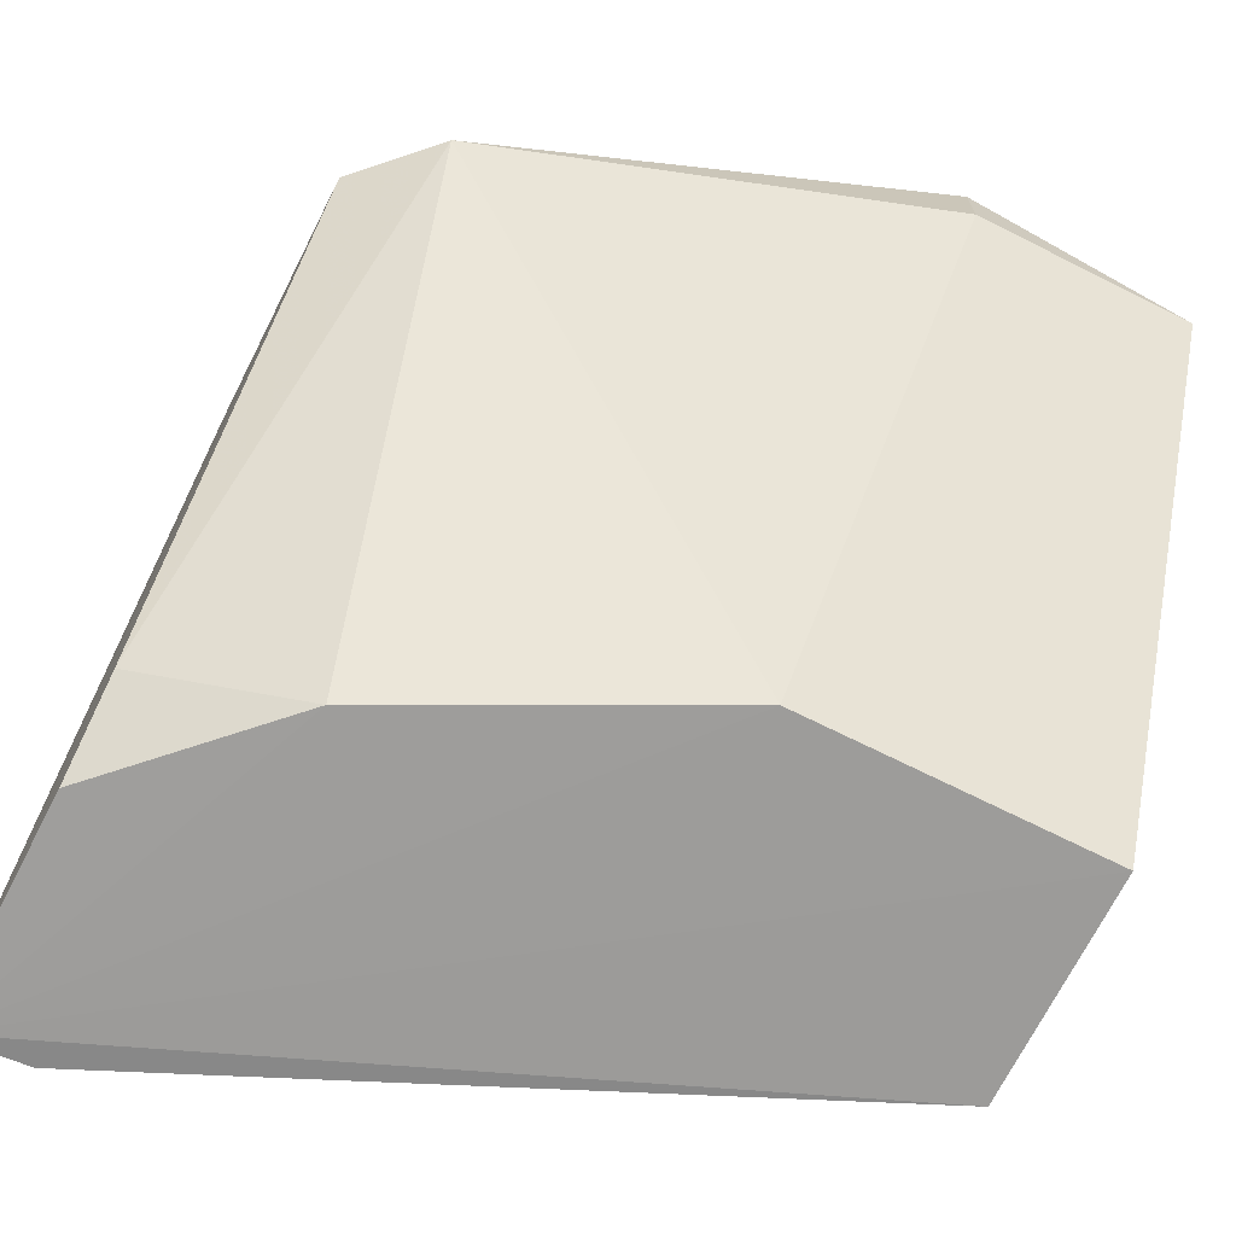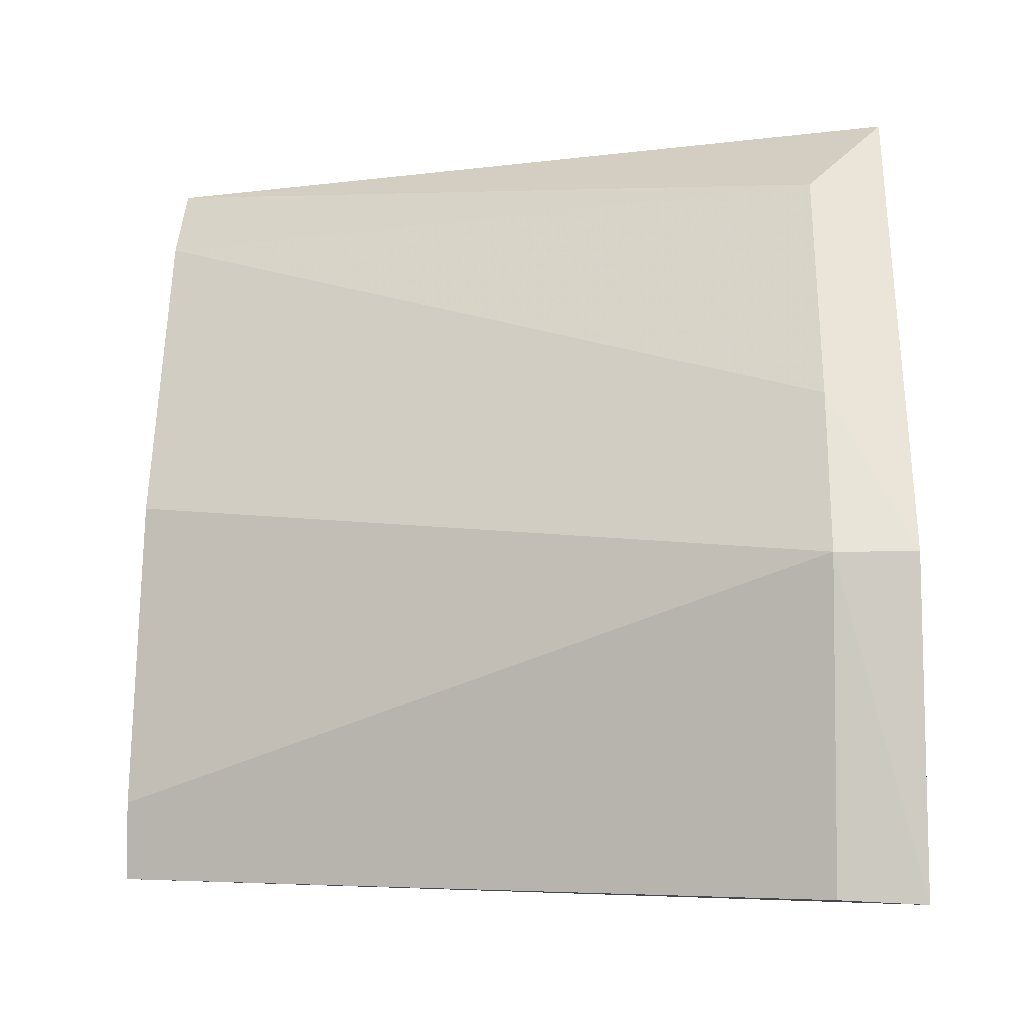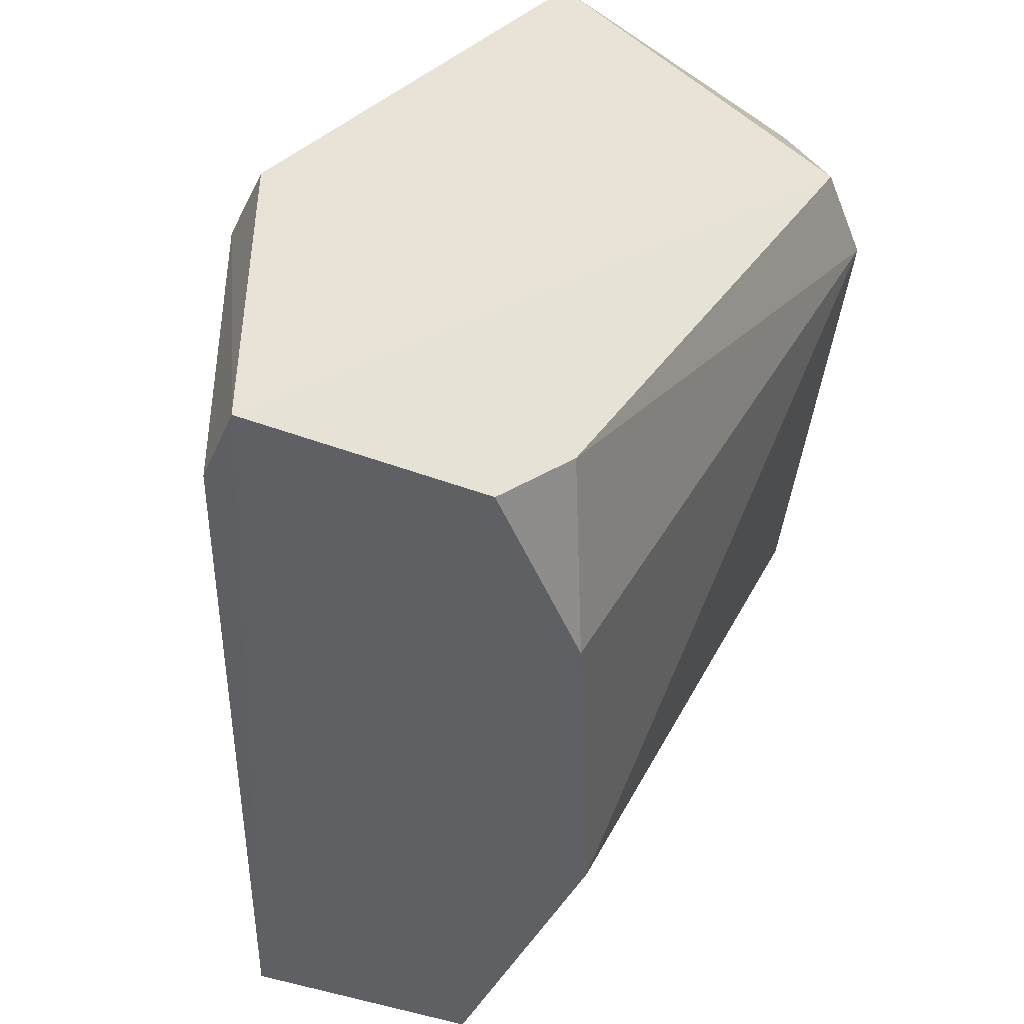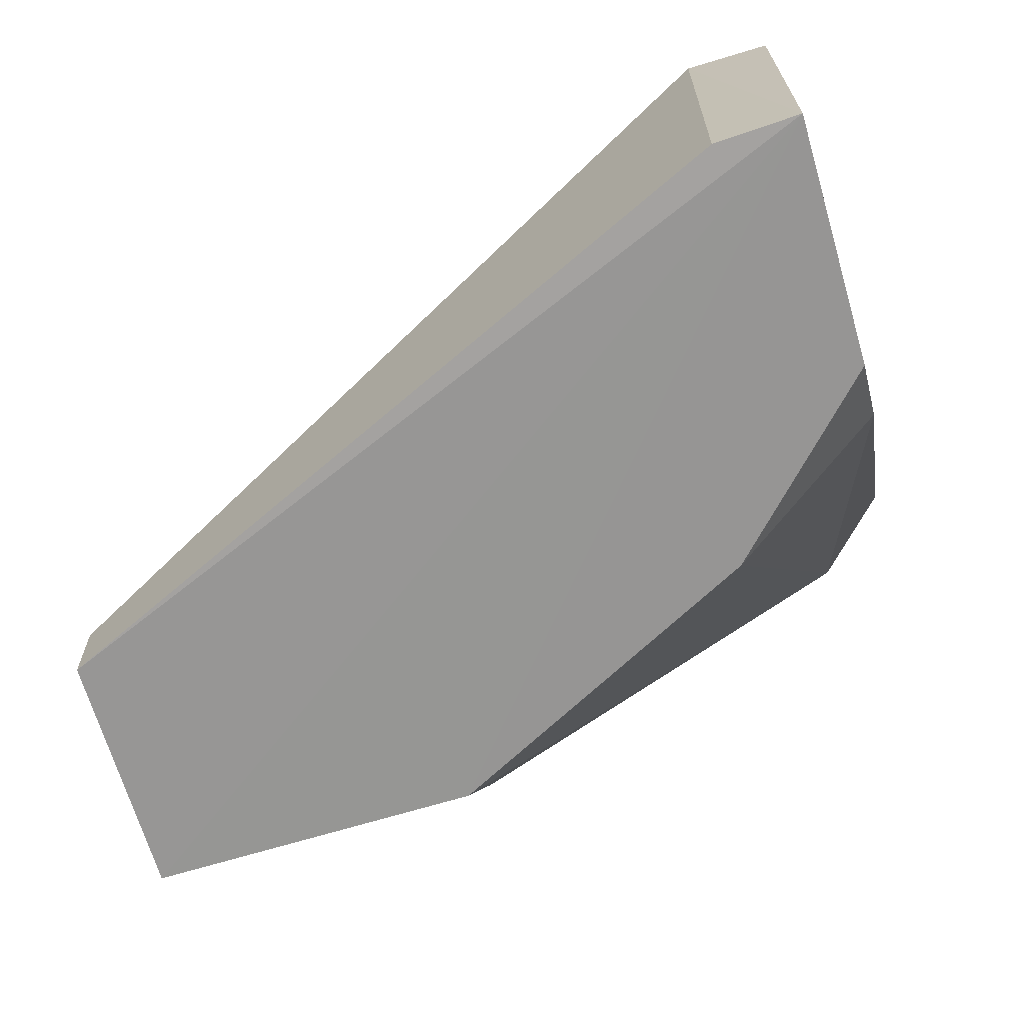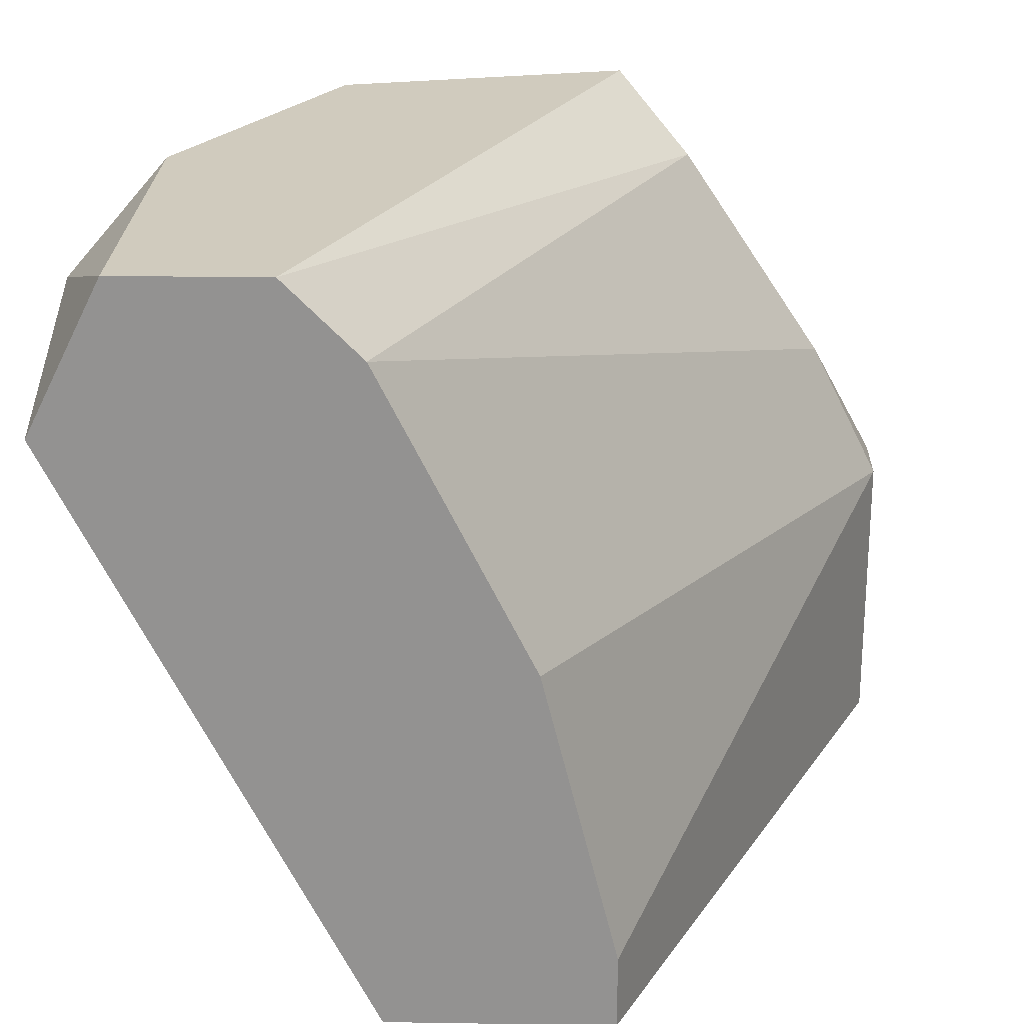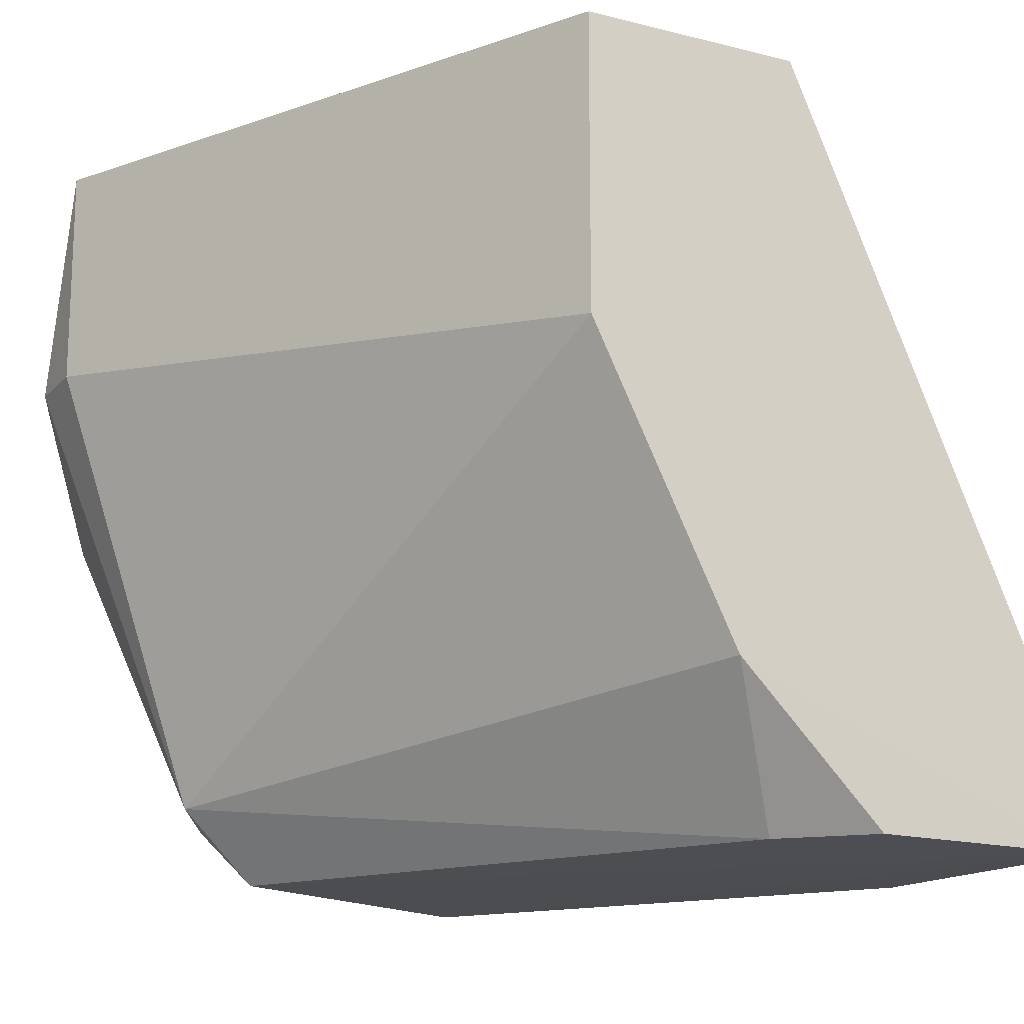
<metadata>
{"format":"obj","ext":"obj","renderer":"f3d","projection":"perspective","resolution":1024,"background":"white","views":[{"elev":-69.9,"azim":-116.6,"up":"+Y"},{"elev":-5.2,"azim":92.6,"up":"+Y"},{"elev":-43.1,"azim":155.5,"up":"+Y"},{"elev":-68.1,"azim":106.9,"up":"+Y"},{"elev":23.4,"azim":1.5,"up":"+Y"},{"elev":-16.0,"azim":-27.6,"up":"+Z"}]}
</metadata>
<code>
v -0.2397 0.3118 -0.01901
v -0.2612 0.3225 -0.1265
v -0.272 0.3225 -0.1158
v -0.2075 0.2365 -0.1265
v -0.2505 0.2365 -0.01901
v -0.1752 0.2796 -0.1158
v -0.2827 0.344 -0.01901
v -0.2182 0.344 -0.1265
v -0.2182 0.2365 -0.01901
v -0.1747 0.236 -0.127
v -0.2935 0.3225 -0.05127
v -0.2505 0.2365 -0.06202
v -0.2612 0.344 -0.1158
v -0.2505 0.3333 -0.01901
v -0.2935 0.3225 -0.01901
v -0.2075 0.3333 -0.1158
v -0.229 0.2365 -0.105
v -0.2827 0.344 -0.07276
v -0.229 0.2903 -0.01901
v -0.2612 0.344 -0.01901
v -0.1752 0.2796 -0.1265
v -0.1752 0.2365 -0.1158
v -0.2935 0.3333 -0.05127
v -0.186 0.301 -0.1158
v -0.2182 0.2473 -0.1265
v -0.2182 0.2473 -0.01901
f 19 9 26
f 5 1 7
f 1 5 9
f 2 8 10
f 9 5 10
f 10 5 12
f 11 3 12
f 5 11 12
f 2 3 13
f 8 2 13
f 7 8 13
f 1 6 14
f 7 1 14
f 5 7 15
f 11 5 15
f 4 10 17
f 12 3 17
f 10 12 17
f 13 3 18
f 7 13 18
f 6 1 19
f 1 9 19
f 8 7 20
f 7 14 20
f 16 8 20
f 14 16 20
f 6 10 21
f 10 8 21
f 8 16 21
f 6 9 22
f 10 6 22
f 9 10 22
f 3 11 23
f 15 7 23
f 11 15 23
f 18 3 23
f 7 18 23
f 14 6 24
f 16 14 24
f 6 21 24
f 21 16 24
f 3 2 25
f 2 10 25
f 10 4 25
f 17 3 25
f 4 17 25
f 9 6 26
f 6 19 26

</code>
